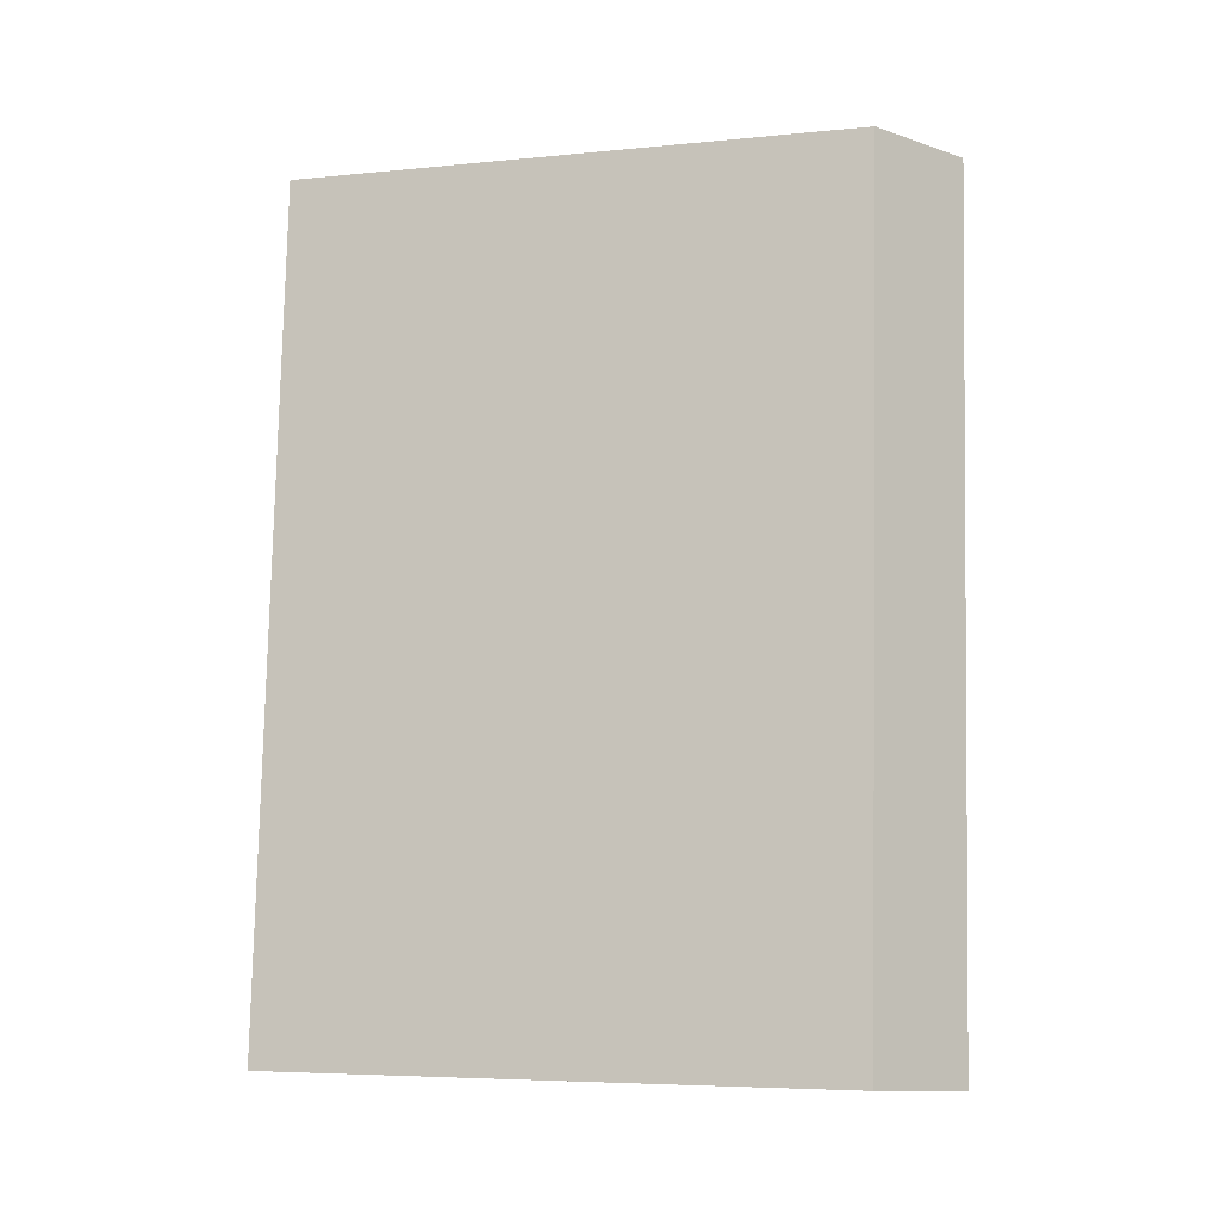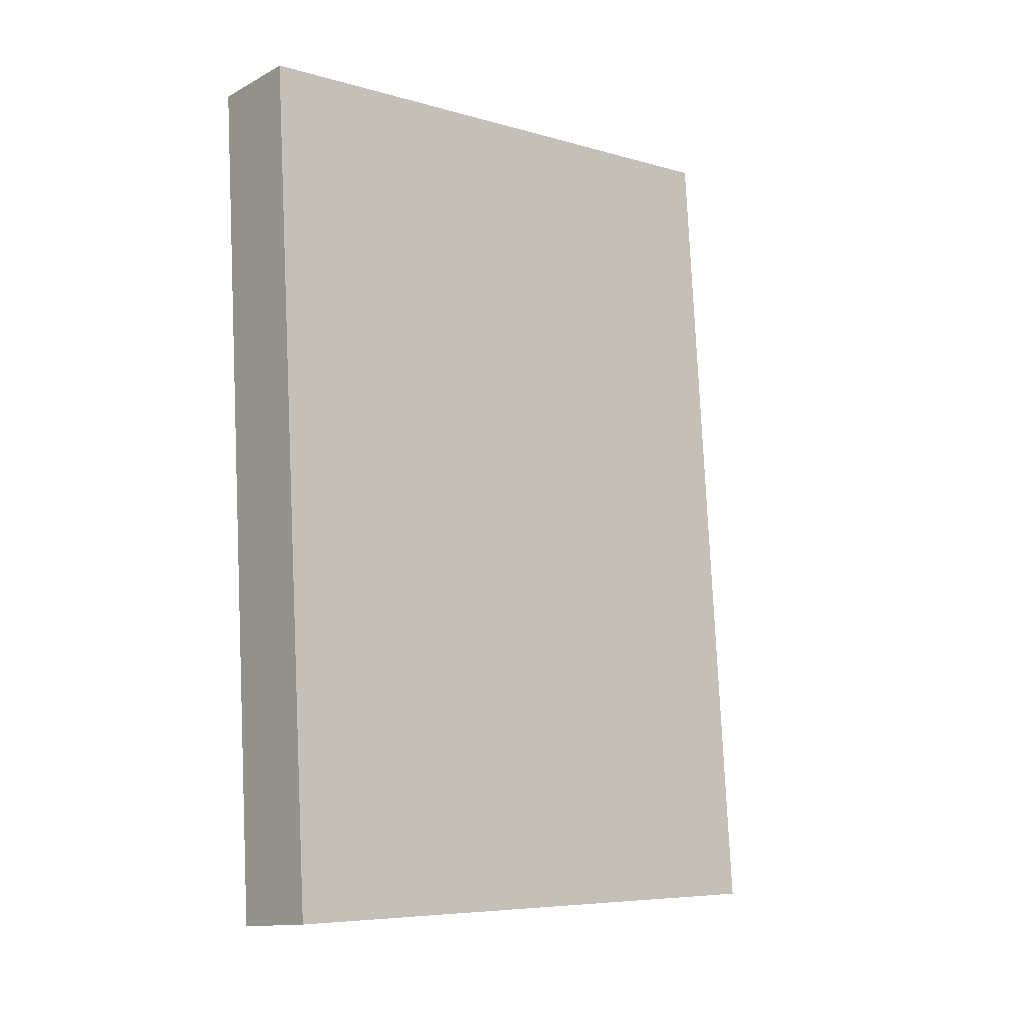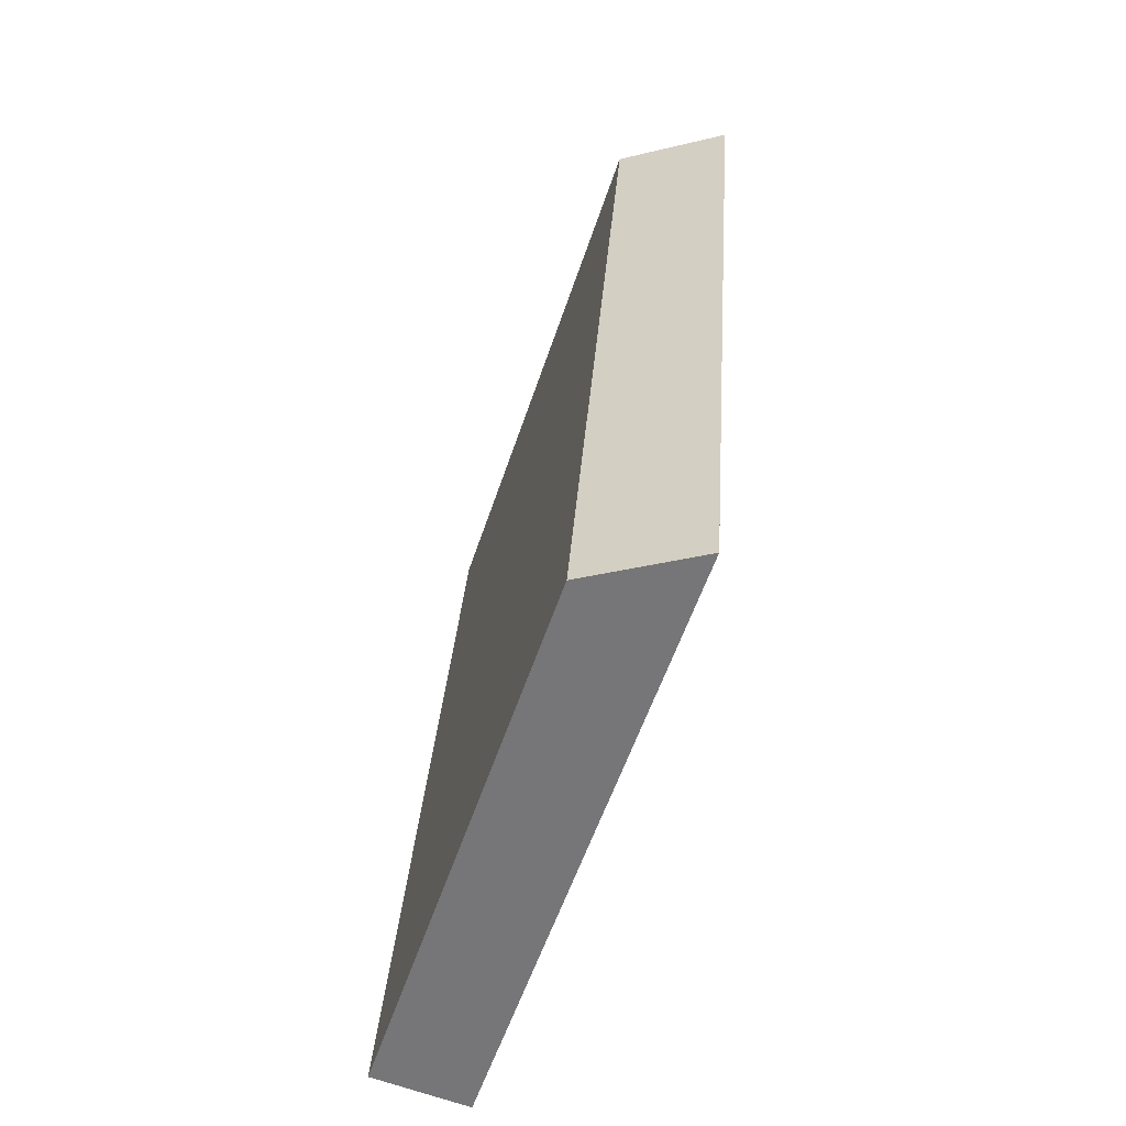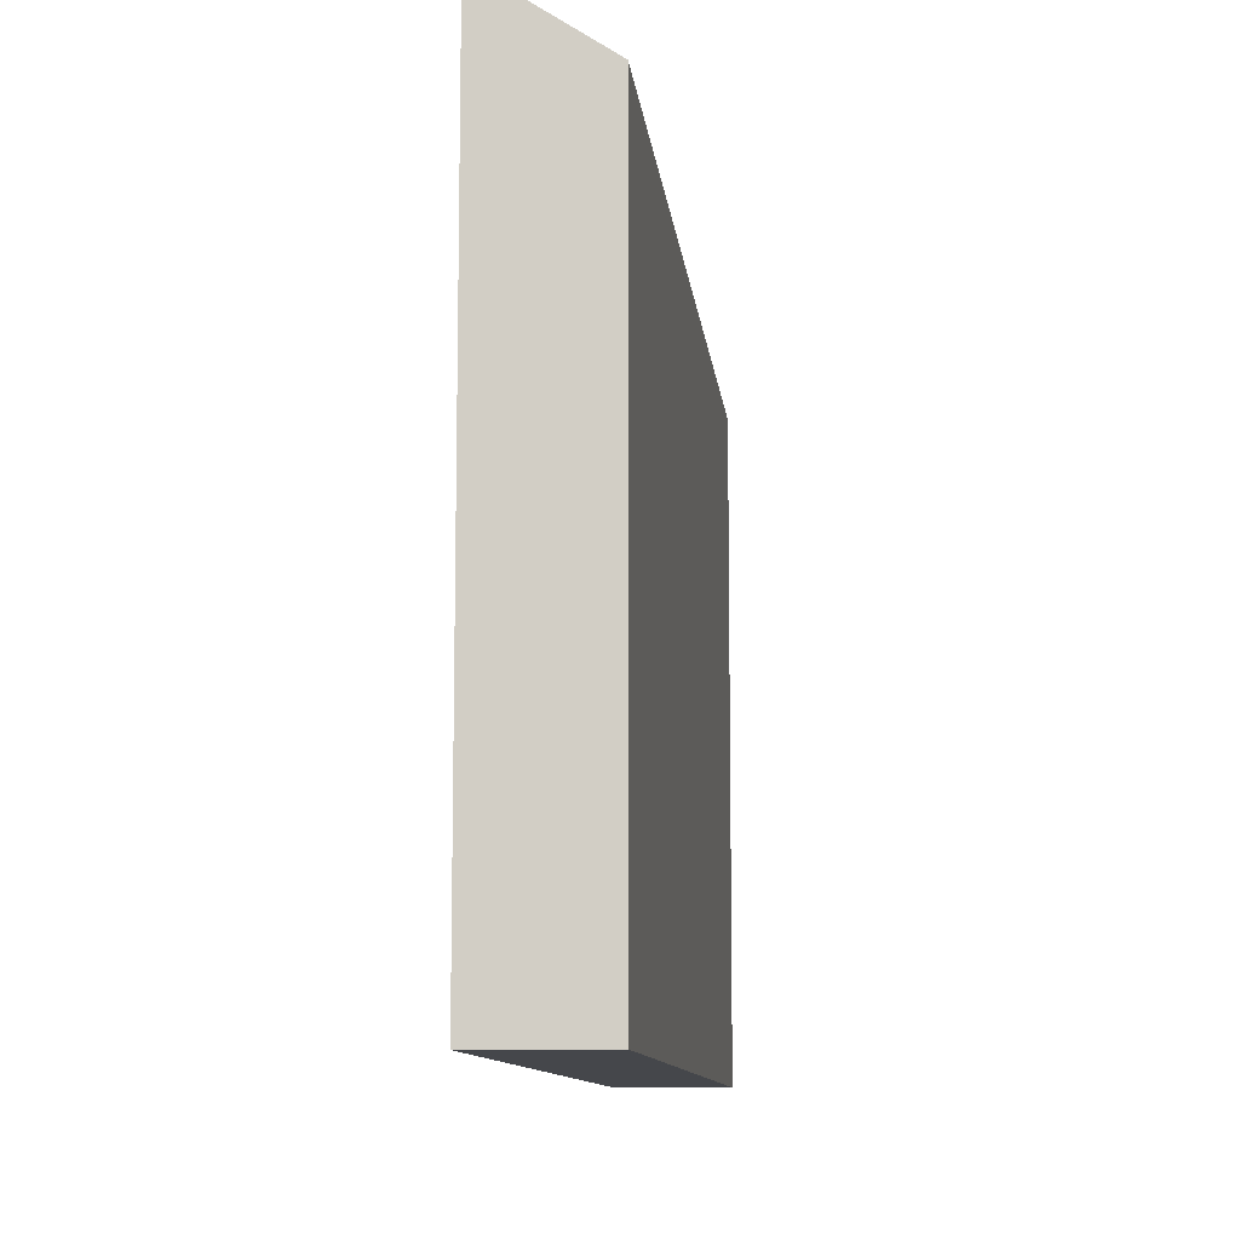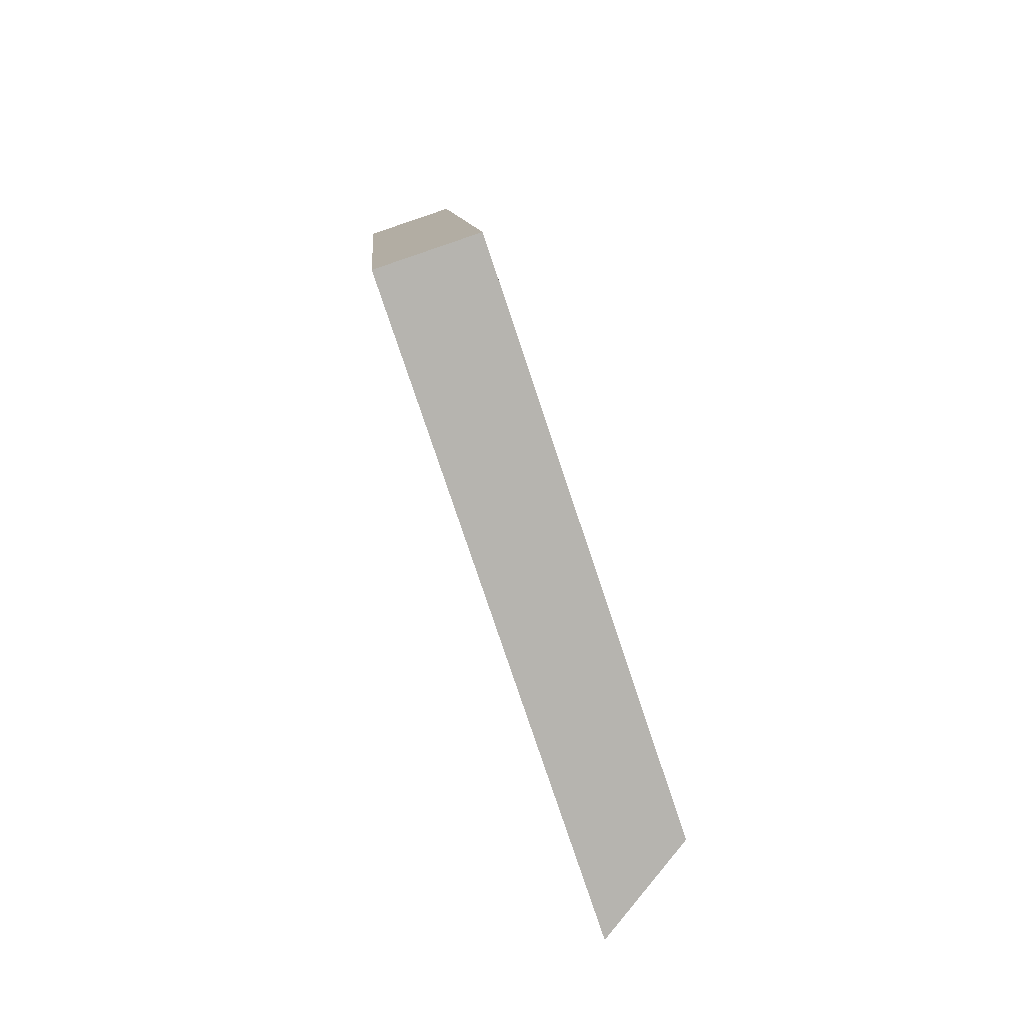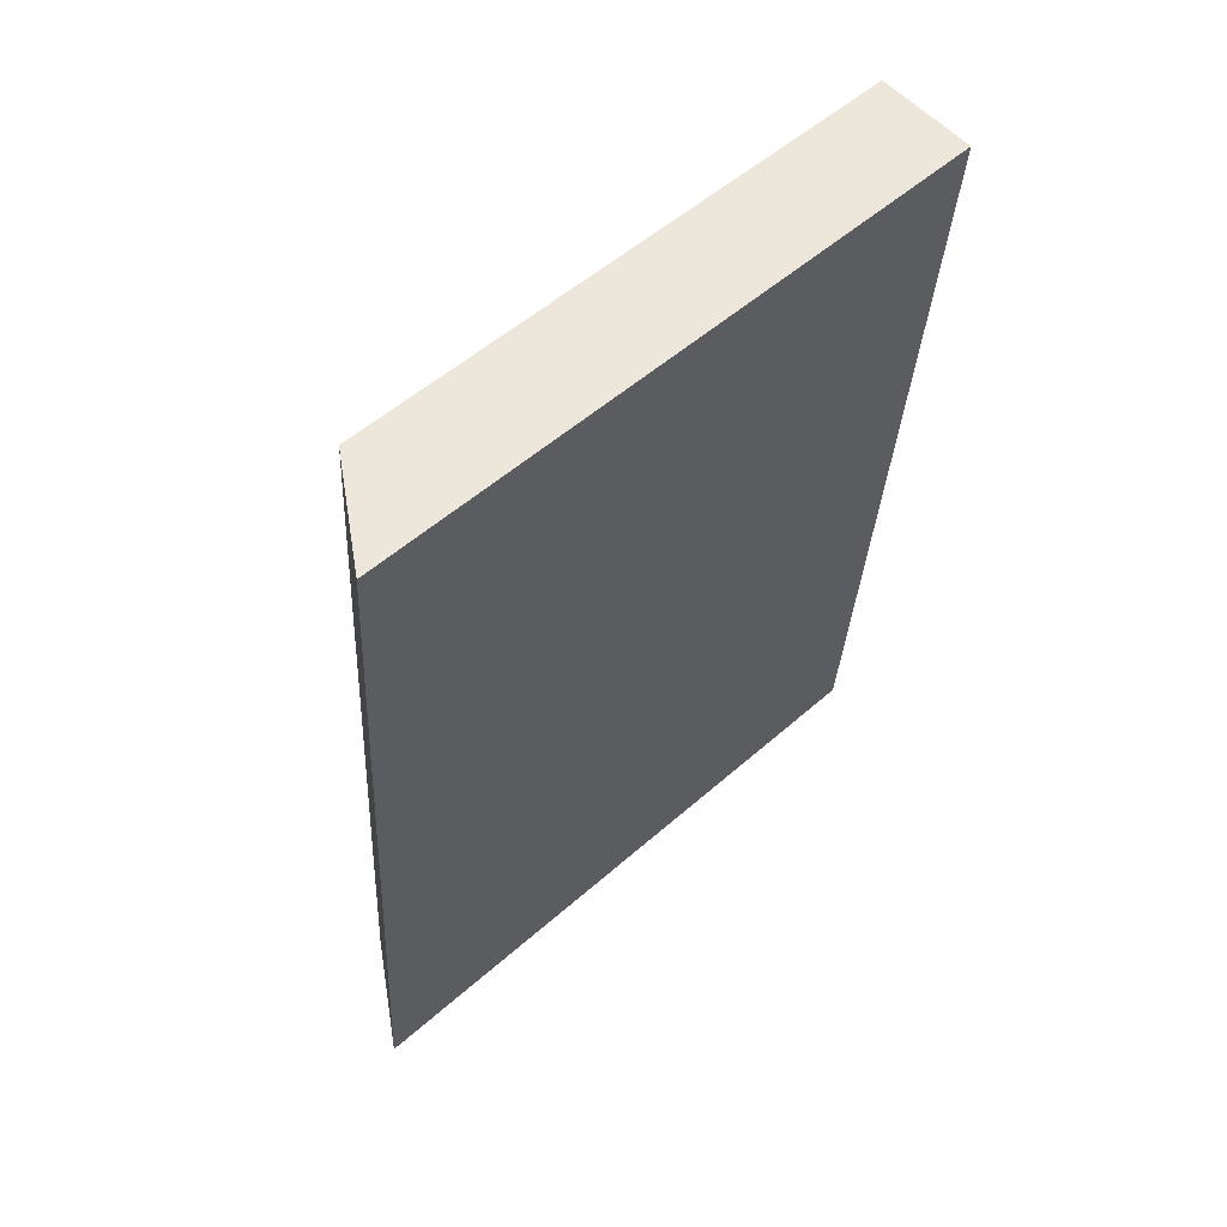
<metadata>
{"format":"obj","ext":"obj","renderer":"f3d","projection":"perspective","resolution":1024,"background":"white","views":[{"elev":-5.8,"azim":106.9,"up":"+Z"},{"elev":-6.9,"azim":50.4,"up":"+Z"},{"elev":-56.0,"azim":161.8,"up":"+Z"},{"elev":-10.5,"azim":1.8,"up":"+Y"},{"elev":-78.3,"azim":18.5,"up":"+Z"},{"elev":54.0,"azim":-133.1,"up":"+Z"}]}
</metadata>
<code>
v  1.495 8.69 0.093
v  0.949 9.675 -12.86
v  0 9.675 5.924e-16
v  2.443 8.689 -12.73
v  0.949 7.874e-16 -12.86
v  2.443 7.794e-16 -12.73
v  0 0 0
v  1.495 -5.695e-18 0.093
g defaultobject
f 1 2 3
f 2 1 4
f 4 5 2
f 5 4 6
f 5 3 2
f 3 5 7
f 7 1 3
f 1 7 8
f 8 4 1
f 4 8 6
f 6 7 5
f 7 6 8

</code>
